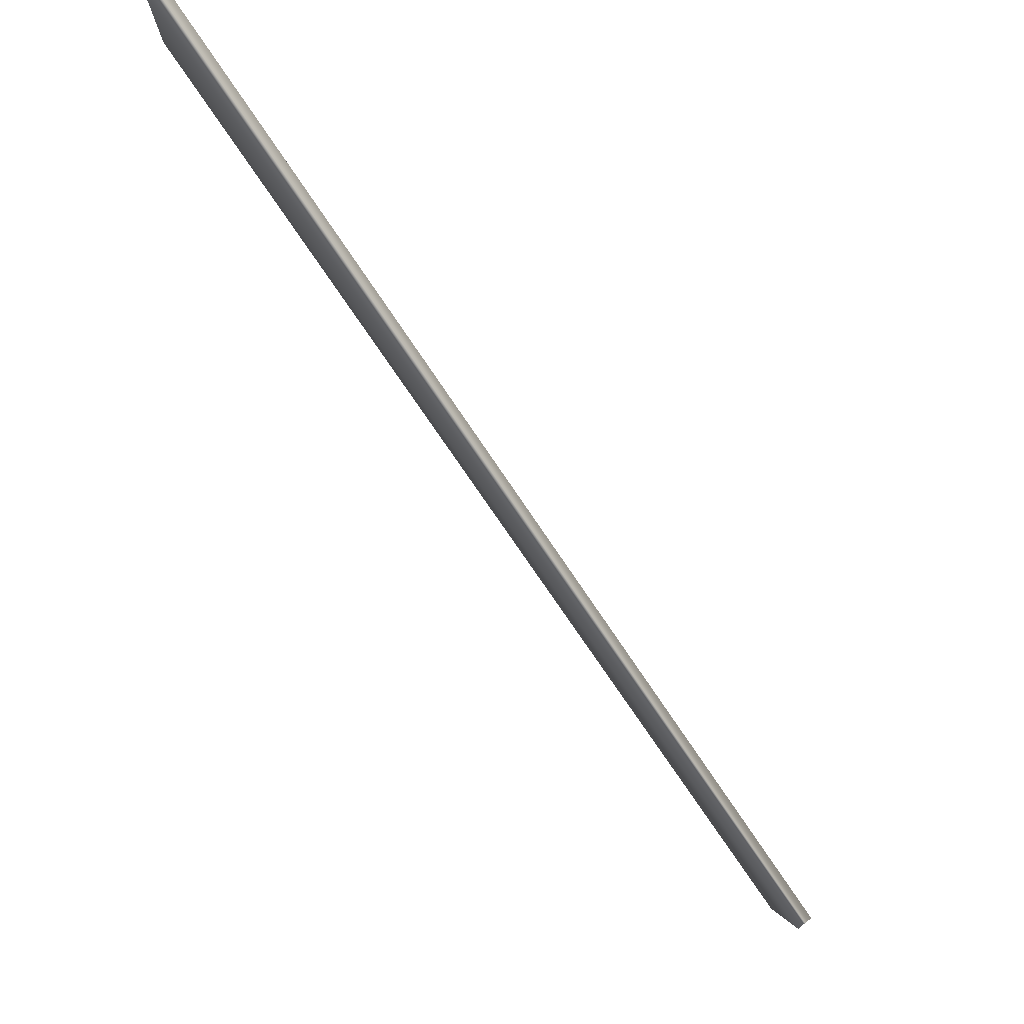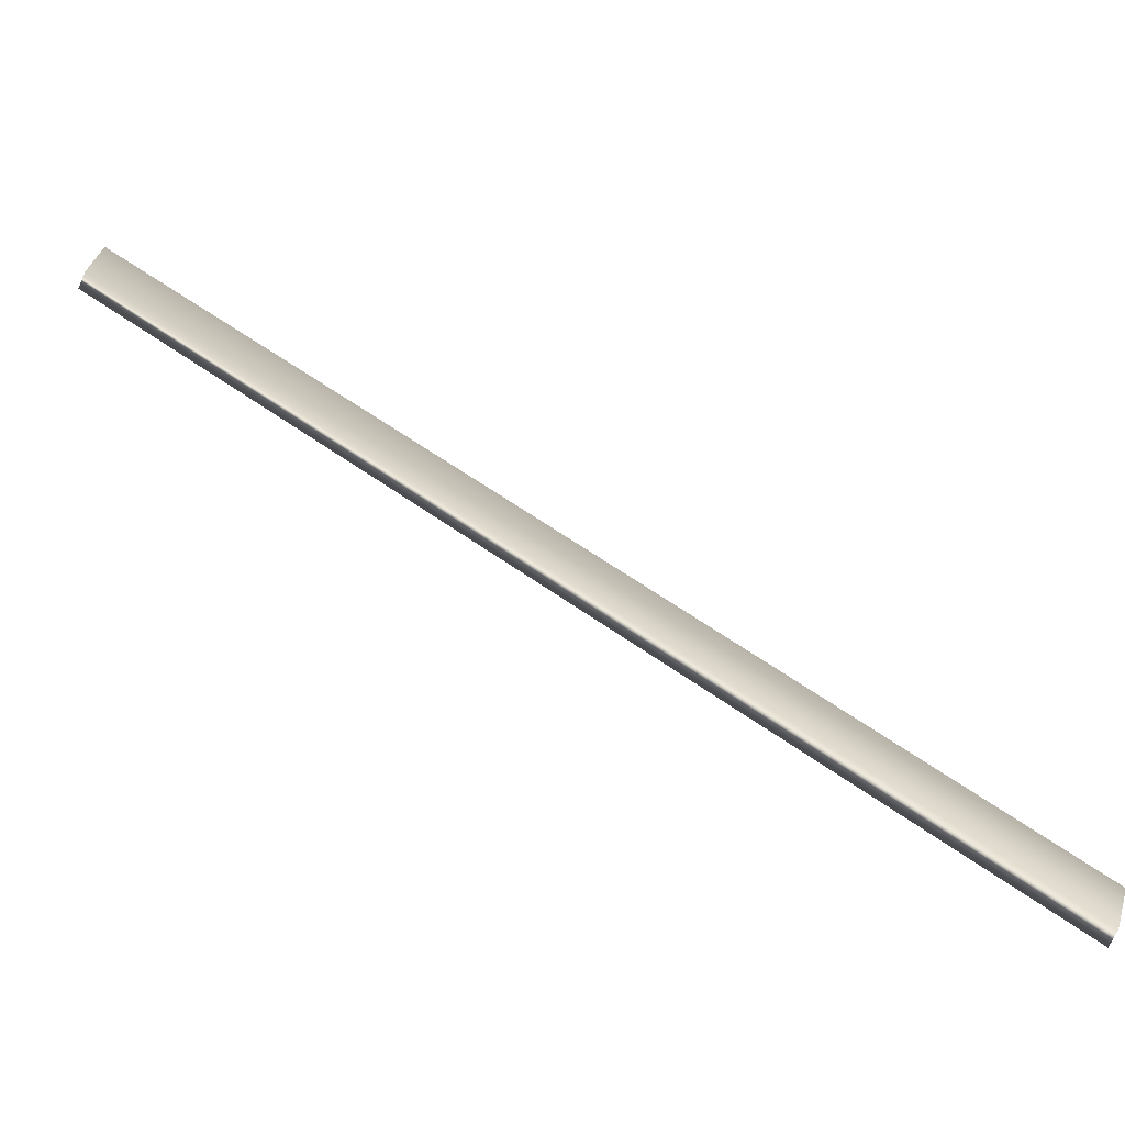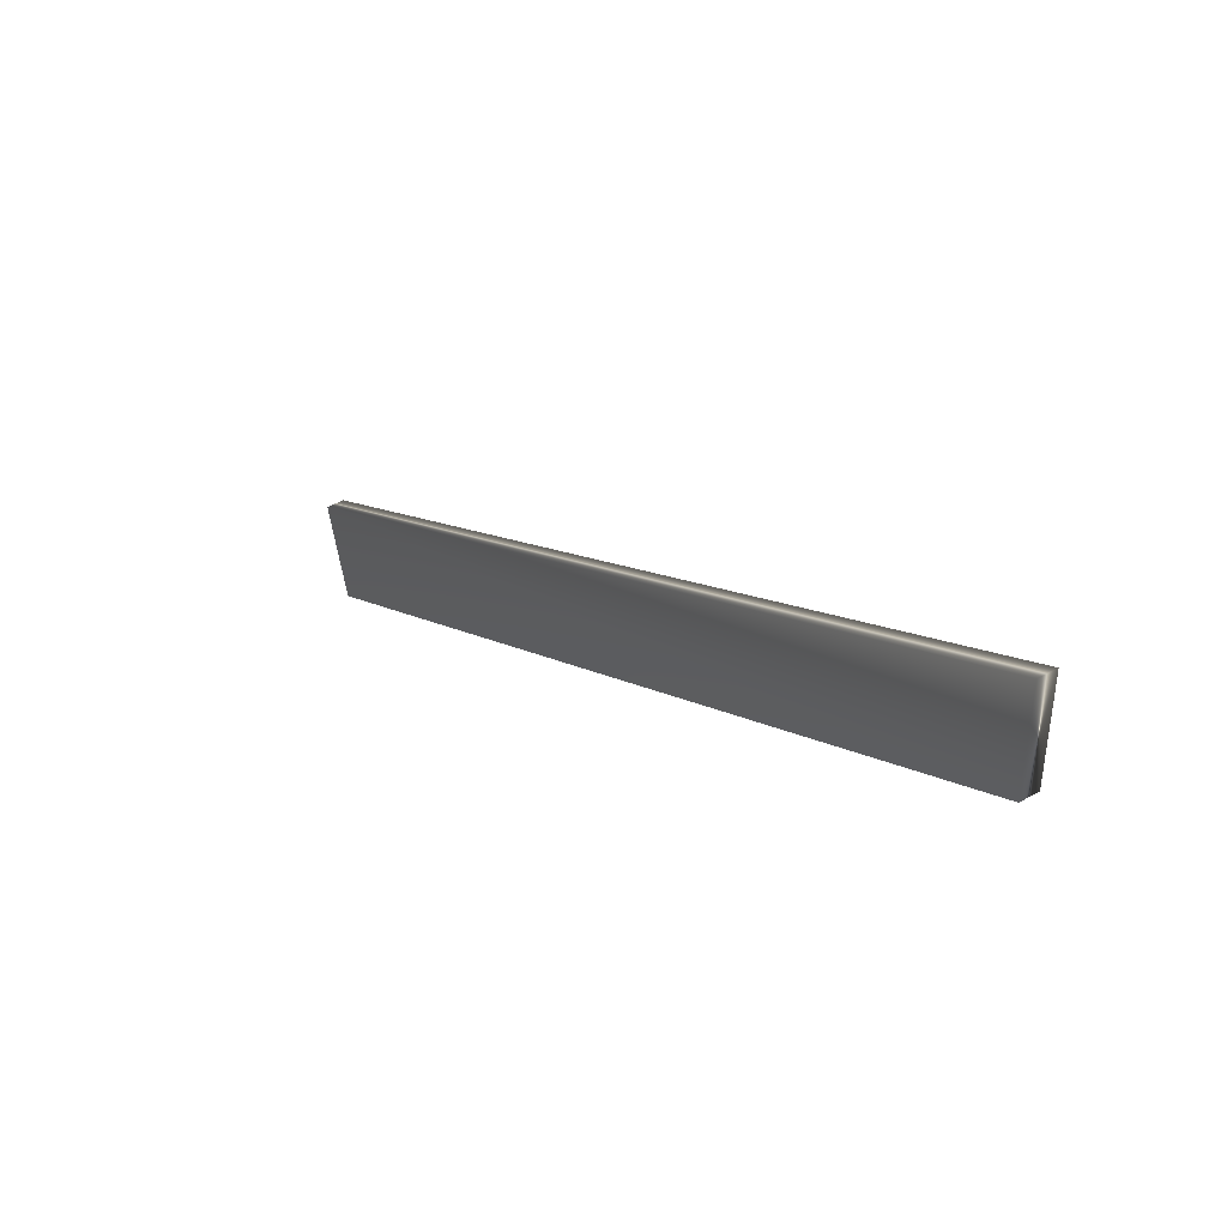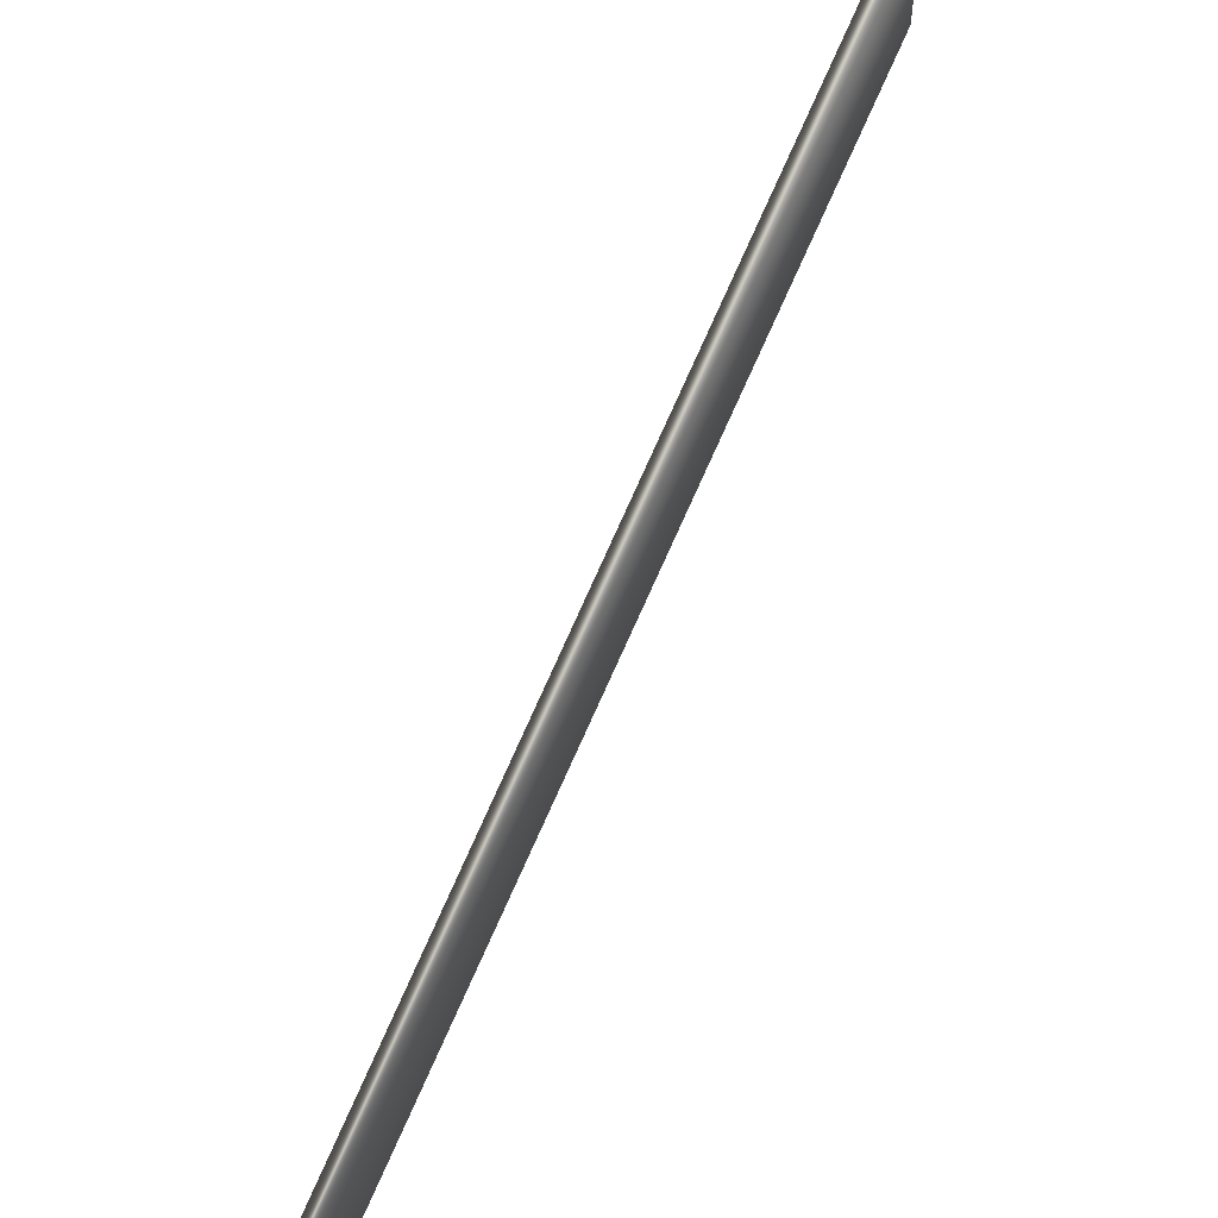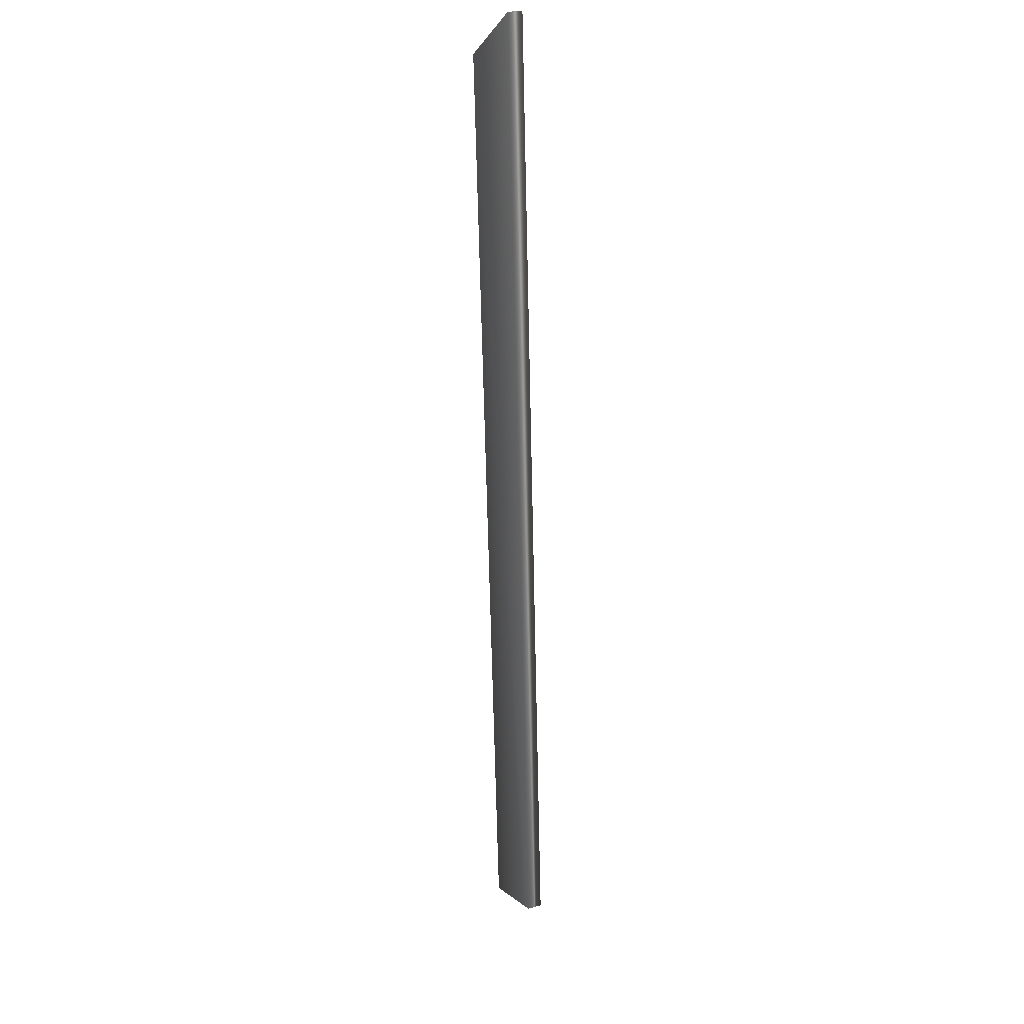
<metadata>
{"format":"obj","ext":"obj","renderer":"f3d","projection":"perspective","resolution":1024,"background":"white","views":[{"elev":79.9,"azim":156.7,"up":"+Y"},{"elev":-71.7,"azim":81.0,"up":"+Y"},{"elev":44.7,"azim":-18.2,"up":"+Y"},{"elev":53.1,"azim":-135.7,"up":"+Y"},{"elev":-10.9,"azim":160.1,"up":"+Z"}]}
</metadata>
<code>
v -61.45 23.9 -63.54
v -61.45 21.73 -63.54
v -61.13 23.9 -63.63
v -61.13 21.73 -63.63
v -66.06 10.42 -81.02
v -65.74 10.42 -81.11
v -66.2 12.25 -81.53
v -65.88 12.25 -81.62
f 1 2 3
f 3 2 4
f 5 6 2
f 2 6 4
f 5 2 7
f 7 2 1
f 6 8 4
f 4 8 3
f 7 1 8
f 8 1 3
f 7 8 5
f 5 8 6

</code>
